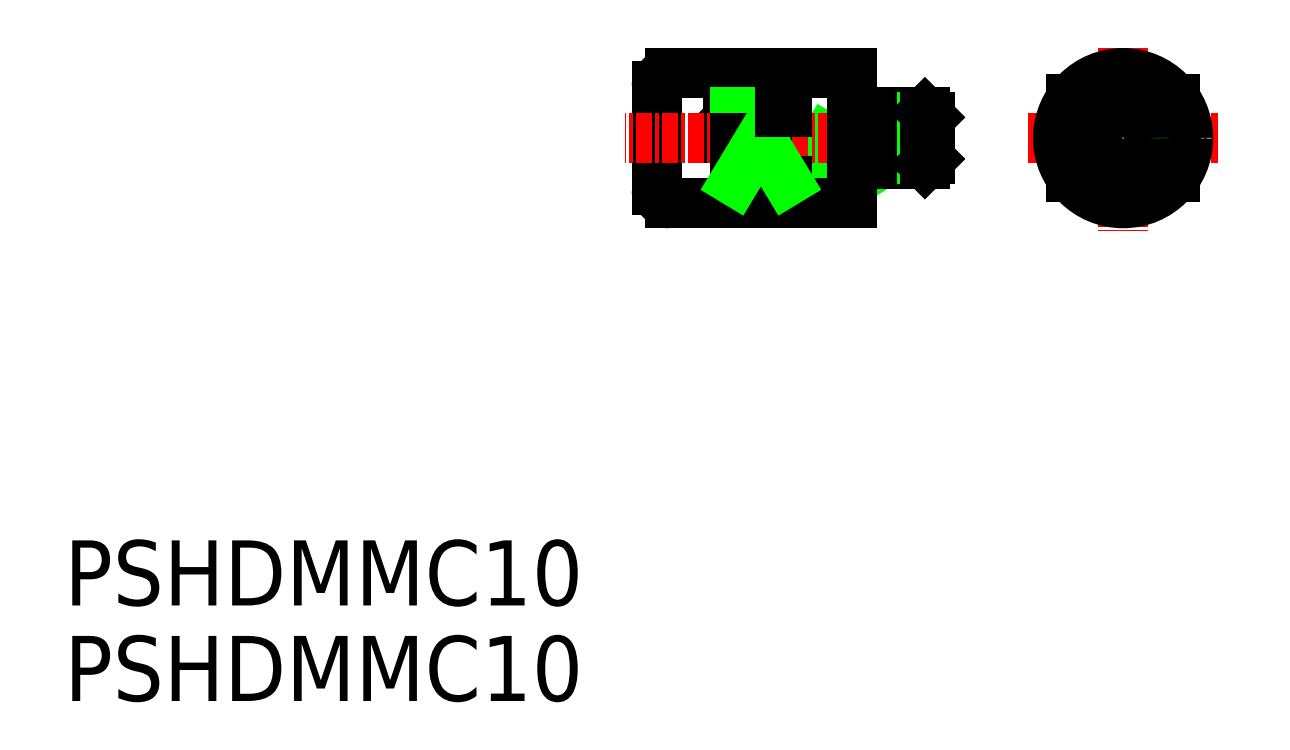
<metadata>
{"format":"dxf","ext":"dxf","renderer":"ezdxf+matplotlib","layout":"modelspace","background":"white","min_lineweight":24,"dpi":150}
</metadata>
<code>
0
SECTION
2
ENTITIES
0
TEXT
8
0
10
360.7
20
-31.5
30
0
40
5
1
PSHDMMC10
0
TEXT
8
0
10
360.7
20
-38.83
30
0
40
5
1
PSHDMMC10
0
LINE
8
0
10
416.2
20
9.404
30
0
11
416.2
21
6.404
31
0
0
LINE
8
CENTER
10
434.8
20
4.404
30
0
11
449.3
21
4.404
31
0
0
LINE
8
0
10
421.2
20
1.088
30
0
11
417.2
21
1.088
31
0
0
LINE
8
CENTER
10
442.1
20
11.35
30
0
11
442.1
21
-2.758
31
0
0
LINE
8
0
10
421.2
20
9.404
30
0
11
421.2
21
-0.5958
31
0
0
LINE
8
0
10
416.2
20
-0.5958
30
0
11
416.2
21
4.404
31
0
0
LINE
8
0
10
419.2
20
4.404
30
0
11
421.2
21
1.088
31
0
0
LINE
8
0
10
417.2
20
4.404
30
0
11
417.2
21
1.088
31
0
0
LINE
8
0
10
417.2
20
1.088
30
0
11
419.2
21
4.404
31
0
0
LINE
8
0
10
438.1
20
7.404
30
0
11
438.1
21
1.404
31
0
0
LINE
8
0
10
446.1
20
7.404
30
0
11
446.1
21
1.404
31
0
0
LINE
8
0
10
411.7
20
5.904
30
0
11
411.7
21
4.404
31
0
0
LINE
8
0
10
412.7
20
6.904
30
0
11
411.7
21
5.904
31
0
0
LINE
8
0
10
406.2
20
8.404
30
0
11
406.2
21
0.4042
31
0
0
LINE
8
CENTER
10
421.9
20
4.404
30
0
11
403.8
21
4.404
31
0
0
LINE
8
0
10
421.2
20
9.404
30
0
11
407.2
21
9.404
31
0
0
LINE
8
0
10
421.2
20
-0.5958
30
0
11
407.2
21
-0.5958
31
0
0
ARC
8
0
10
407.2
20
0.4042
30
0
40
1
50
180
51
270
0
ARC
8
0
10
407.2
20
8.404
30
0
40
1
50
90
51
180
0
CIRCLE
8
0
10
442.1
20
4.404
30
0
40
5
0
LINE
8
0
10
412.7
20
6.904
30
0
11
415.7
21
6.904
31
0
0
LINE
8
0
10
415.7
20
6.404
30
0
11
416.2
21
6.404
31
0
0
LINE
8
0
10
415.7
20
6.404
30
0
11
412.2
21
6.404
31
0
0
LINE
8
0
10
426.8
20
2.404
30
0
11
422.7
21
2.404
31
0
0
LINE
8
0
10
426.8
20
6.404
30
0
11
422.7
21
6.404
31
0
0
LINE
8
0
10
427.2
20
2.804
30
0
11
422.7
21
2.804
31
0
0
LINE
8
0
10
427.2
20
6.004
30
0
11
422.7
21
6.004
31
0
0
LINE
8
0
10
422.7
20
6.404
30
0
11
422.7
21
6.404
31
0
0
LINE
8
0
10
427.2
20
6.004
30
0
11
427.2
21
2.804
31
0
0
LINE
8
0
10
421.2
20
6.004
30
0
11
422.7
21
6.004
31
0
0
LINE
8
0
10
421.2
20
2.804
30
0
11
422.7
21
2.804
31
0
0
LINE
8
0
10
422.7
20
2.404
30
0
11
422.7
21
2.404
31
0
0
LINE
8
0
10
422.7
20
6.404
30
0
11
422.7
21
2.404
31
0
0
LINE
8
0
10
426.8
20
6.404
30
0
11
426.8
21
2.404
31
0
0
LINE
8
0
10
426.8
20
6.404
30
0
11
427.2
21
6.004
31
0
0
LINE
8
0
10
427.2
20
2.804
30
0
11
426.8
21
2.404
31
0
0
CIRCLE
8
0
10
442.1
20
4.404
30
0
40
1.6
0
CIRCLE
8
0
10
442.1
20
4.404
30
0
40
2
0
LINE
8
0
10
416.2
20
1.088
30
0
11
412.2
21
1.088
31
0
0
LINE
8
0
10
414.2
20
4.404
30
0
11
416.2
21
1.088
31
0
0
LINE
8
0
10
412.2
20
4.404
30
0
11
412.2
21
1.088
31
0
0
LINE
8
0
10
412.2
20
1.088
30
0
11
414.2
21
4.404
31
0
0
LINE
8
0
10
415.7
20
6.904
30
0
11
415.7
21
6.404
31
0
0
ENDSEC
0
EOF

</code>
